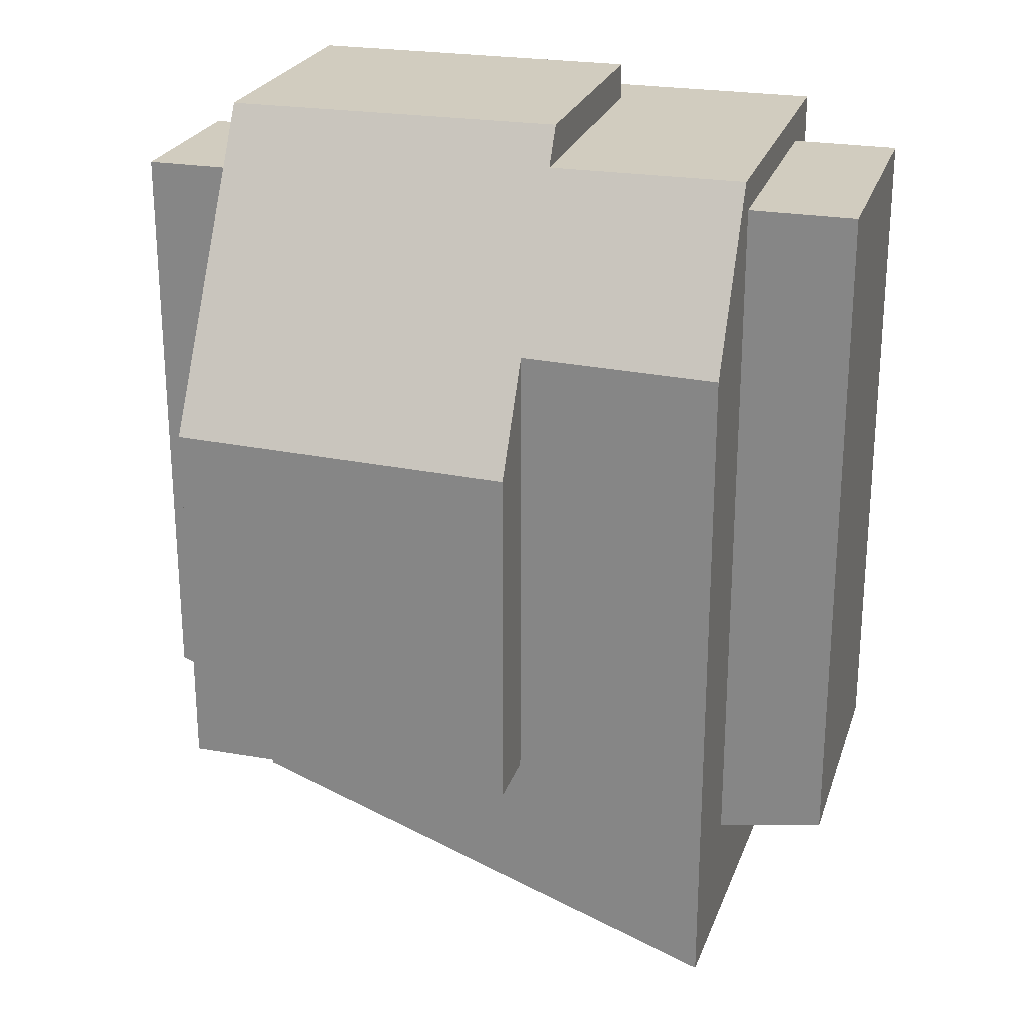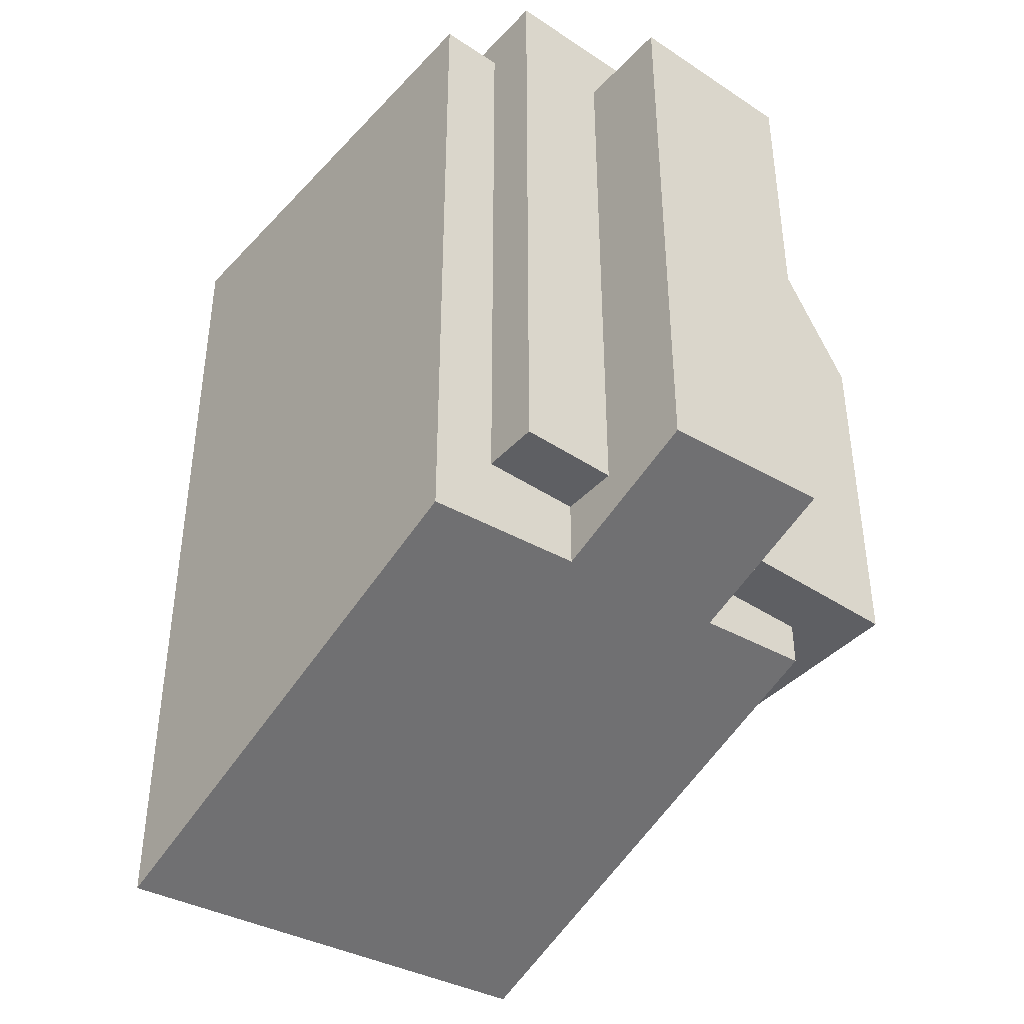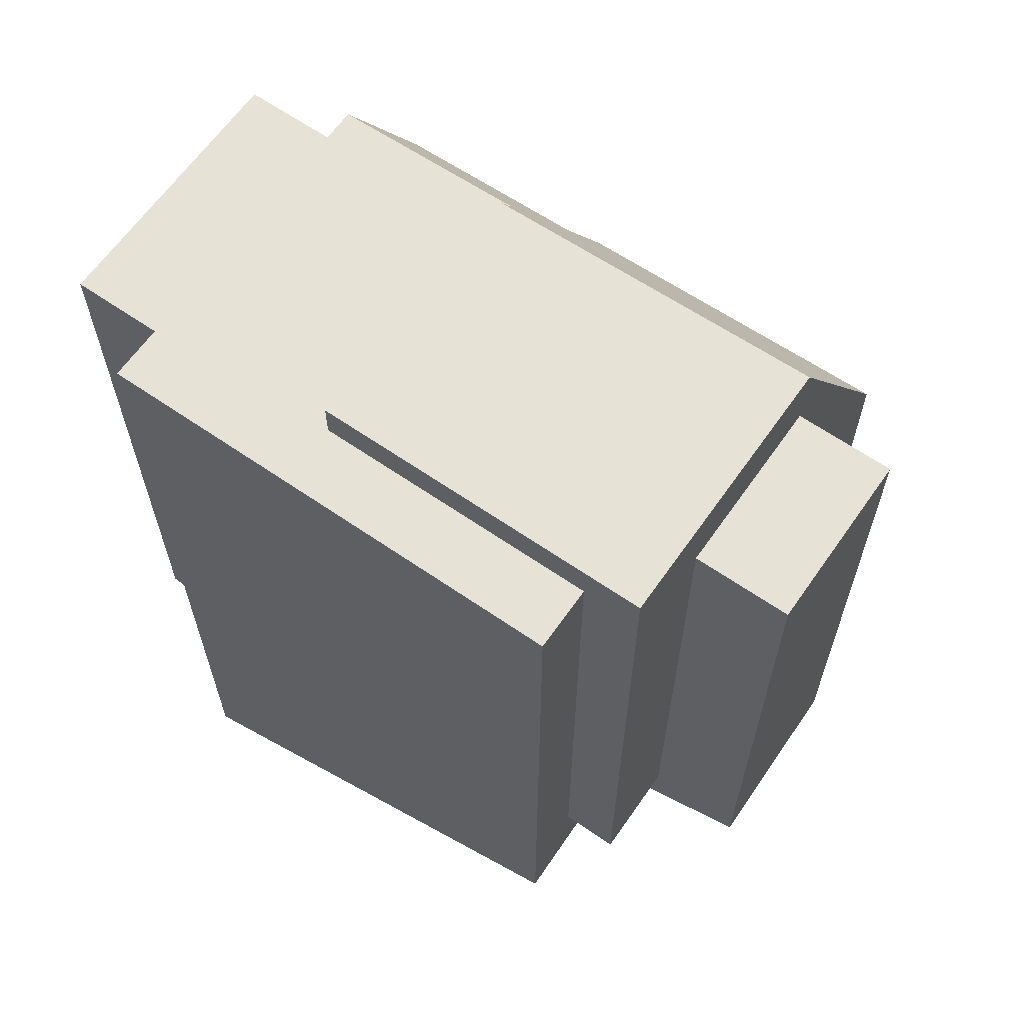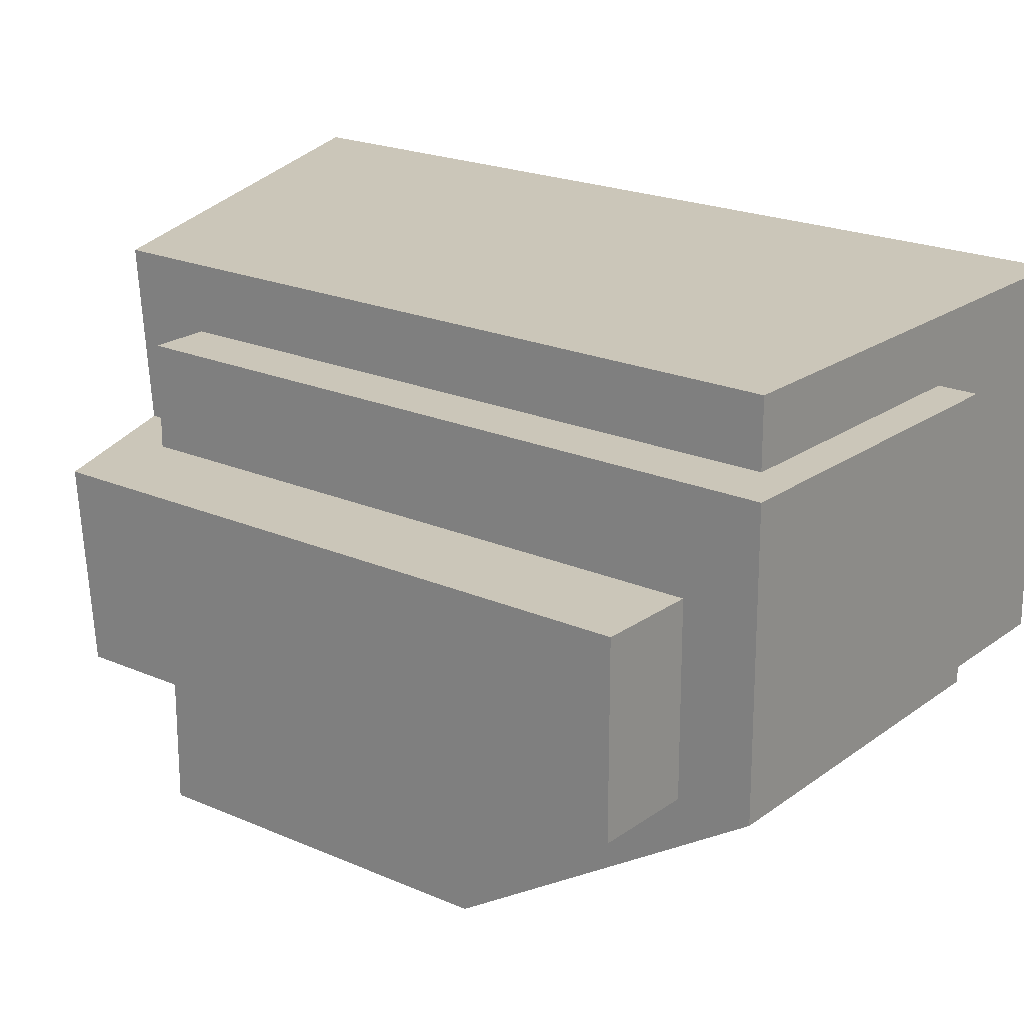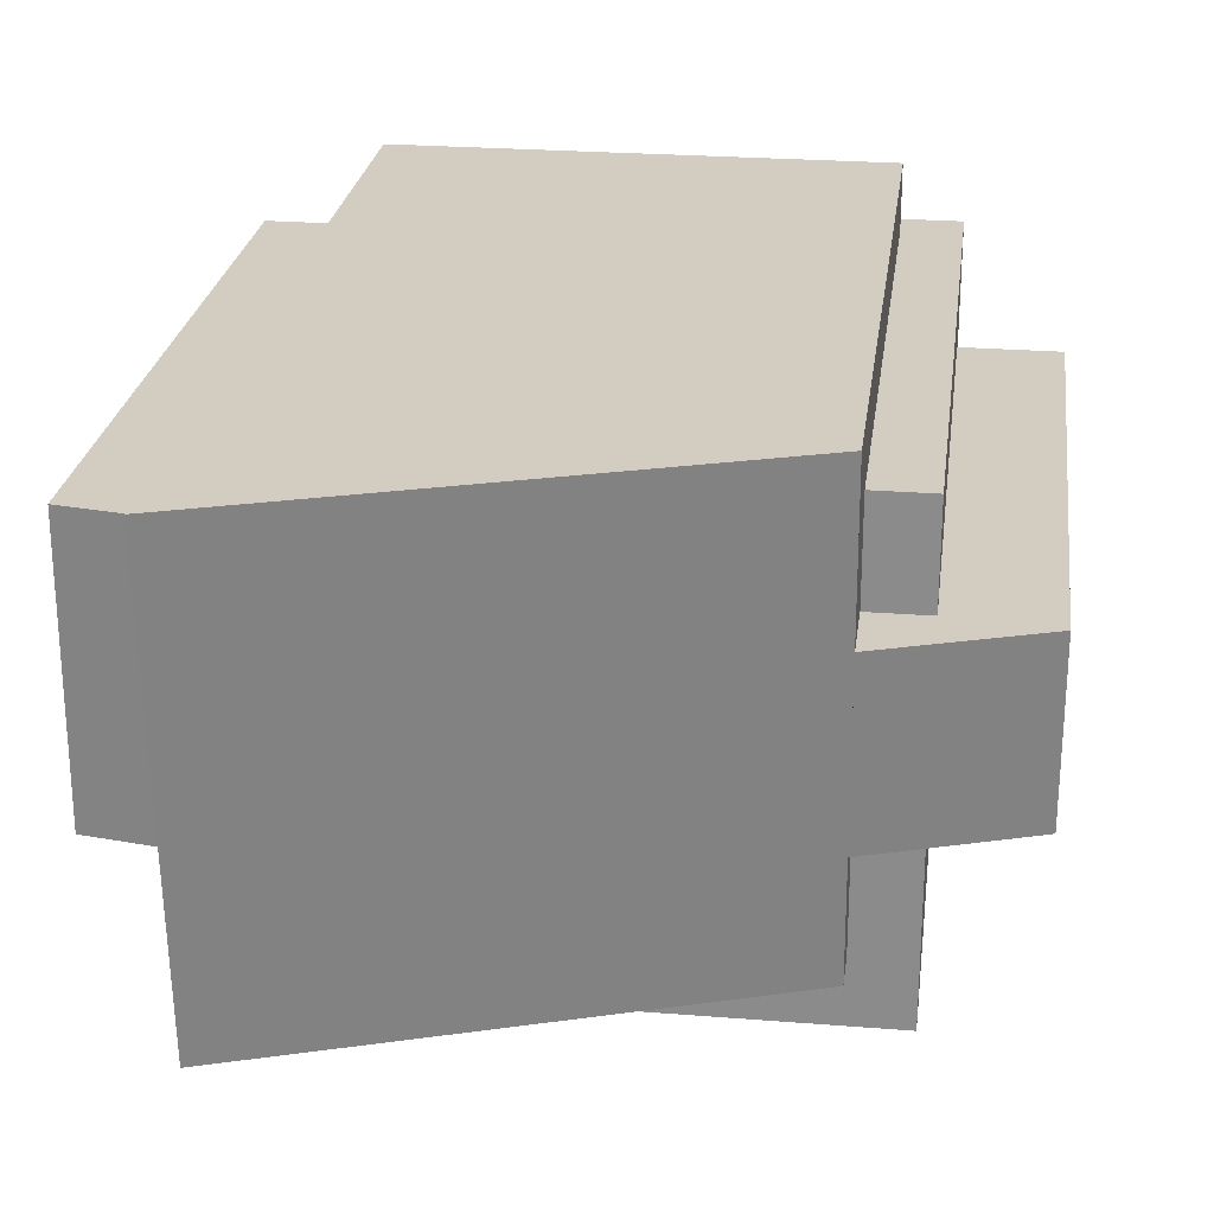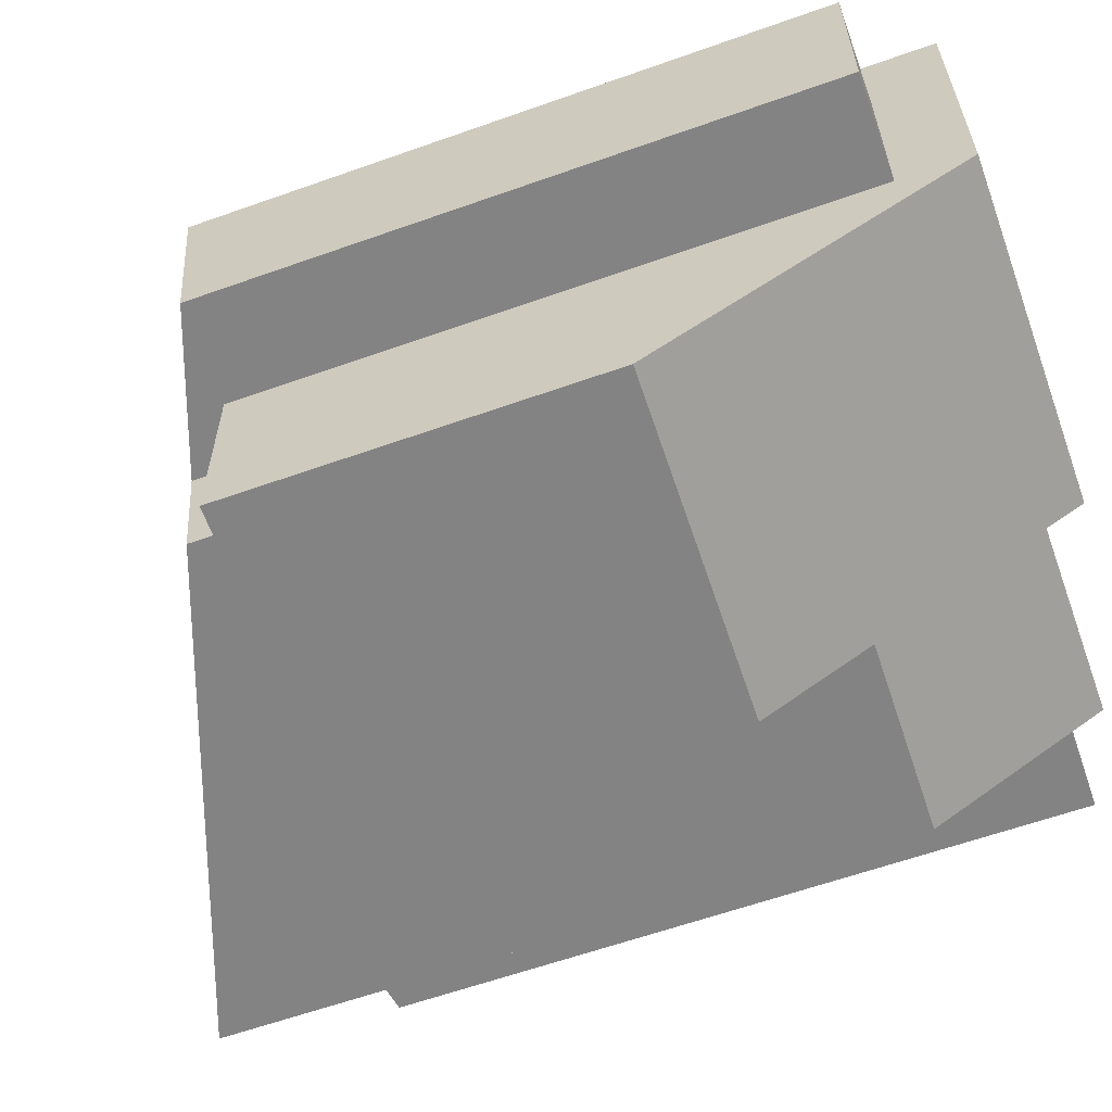
<metadata>
{"format":"obj","ext":"obj","renderer":"f3d","projection":"perspective","resolution":1024,"background":"white","views":[{"elev":24.1,"azim":16.2,"up":"+Z"},{"elev":-41.7,"azim":-128.7,"up":"+Z"},{"elev":63.8,"azim":-145.1,"up":"+Z"},{"elev":20.9,"azim":-51.7,"up":"+Y"},{"elev":24.8,"azim":-172.6,"up":"+Y"},{"elev":-61.2,"azim":-70.1,"up":"+Y"}]}
</metadata>
<code>
g Rock06.007
v 0.02858 -0.01515 -0.04259
v 0.02858 -0.02485 -0.0585
v 0.007047 -0.02485 -0.05795
v 0.007047 -0.01387 -0.03994
v 0.02858 -0.01353 -0.03994
v 0.02858 -0.01515 -0.04259
v -0.02398 0.007903 -0.1158
v -0.04102 0.007903 -0.1096
v -0.04102 -0.01174 -0.1079
v -0.02398 -0.02485 -0.113
v 0.02858 -0.02485 -0.1324
v 0.02858 0.02572 -0.1368
v -0.04102 -0.01174 -0.1079
v -0.04102 0.007903 -0.1096
v -0.04102 0.007903 -0.04352
v -0.04102 -0.01174 -0.04352
v 0.04042 0.01826 -0.1185
v 0.04042 -0.01174 -0.1185
v 0.04042 -0.01174 -0.04352
v 0.04042 0.01826 -0.04352
v -0.02398 0.02572 -0.1174
v 0.02858 0.02572 -0.1368
v 0.02858 0.02572 -0.03994
v -0.02398 0.02572 -0.03994
v 0.007047 0.01866 -0.03994
v -0.02398 0.01866 -0.03994
v -0.02398 0.02572 -0.03994
v 0.02858 0.02572 -0.03994
v 0.02858 -0.01353 -0.03994
v 0.007047 -0.01387 -0.03994
v -0.03028 0.01866 -0.03584
v -0.03028 0.01866 -0.1082
v -0.02398 0.01866 -0.1082
v -0.02398 0.01866 -0.03994
v 0.007047 0.01866 -0.03994
v 0.007047 0.01866 -0.03584
v 0.04042 0.01826 -0.04352
v 0.02858 0.01826 -0.04352
v 0.02858 0.01826 -0.1205
v 0.04042 0.01826 -0.1185
v -0.03028 -0.01174 -0.1082
v -0.02398 -0.01174 -0.1082
v -0.02398 -0.01174 -0.1141
v -0.04102 -0.01174 -0.1079
v -0.03028 -0.01174 -0.04352
v -0.04102 -0.01174 -0.04352
v 0.02858 0.01826 -0.1205
v 0.02858 -0.01174 -0.1205
v 0.04042 -0.01174 -0.1185
v 0.04042 0.01826 -0.1185
v -0.04102 0.007903 -0.04352
v -0.03028 0.007903 -0.04352
v -0.03028 -0.01174 -0.04352
v -0.04102 -0.01174 -0.04352
v 0.02858 -0.01174 -0.04352
v 0.02858 0.01826 -0.04352
v 0.04042 0.01826 -0.04352
v 0.04042 -0.01174 -0.04352
v 0.04042 -0.01174 -0.1185
v 0.02858 -0.01174 -0.1205
v 0.02858 -0.01174 -0.04352
v 0.04042 -0.01174 -0.04352
v -0.03028 0.007903 -0.1082
v -0.03028 0.007903 -0.04352
v -0.04102 0.007903 -0.04352
v -0.04102 0.007903 -0.1096
v -0.02398 0.007903 -0.1082
v -0.02398 0.007903 -0.1158
v 0.007047 -0.02485 -0.05795
v 0.007047 -0.03191 -0.06953
v -0.03028 -0.03191 -0.06858
v -0.03028 -0.01195 -0.03584
v -0.03028 -0.01195 -0.03584
v 0.02858 -0.01515 -0.04259
v 0.007047 -0.02485 -0.05795
v 0.007047 -0.01387 -0.03994
v 0.007047 -0.01137 -0.03584
v -0.02398 -0.02485 -0.113
v -0.02398 -0.01174 -0.1141
v -0.02398 -0.01174 -0.1082
v -0.02398 -0.02485 -0.1082
v -0.03028 -0.03191 -0.1082
v 0.007047 -0.03191 -0.1082
v 0.007047 -0.02485 -0.1082
v -0.02398 -0.02485 -0.1082
v -0.02398 -0.01174 -0.1082
v -0.03028 -0.01174 -0.1082
v -0.03028 0.007903 -0.1082
v -0.02398 0.007903 -0.1082
v -0.02398 0.01866 -0.1082
v -0.03028 0.01866 -0.1082
v -0.02398 0.02572 -0.03994
v -0.02398 0.01866 -0.03994
v -0.02398 0.01866 -0.1082
v -0.02398 0.02572 -0.1174
v -0.02398 0.007903 -0.1158
v -0.02398 0.007903 -0.1082
v -0.04102 -0.01174 -0.1079
v -0.02398 -0.01174 -0.1141
v -0.02398 0.007903 -0.1158
v -0.02398 0.02572 -0.1174
v 0.02858 0.02572 -0.1368
v -0.02398 0.02572 -0.1174
v -0.02398 -0.02485 -0.113
v -0.02398 -0.01174 -0.1141
v 0.007047 -0.02485 -0.1082
v 0.007047 -0.02485 -0.05795
v 0.02858 -0.02485 -0.0585
v 0.02858 -0.02485 -0.1324
v -0.02398 -0.02485 -0.113
v -0.02398 -0.02485 -0.1082
v 0.007047 0.01866 -0.03994
v 0.007047 -0.01387 -0.03994
v 0.007047 -0.01137 -0.03584
v 0.007047 0.01866 -0.03584
v 0.007047 -0.02485 -0.05795
v 0.007047 -0.02485 -0.1082
v 0.007047 -0.03191 -0.1082
v 0.007047 -0.03191 -0.06953
v 0.007047 0.01866 -0.03584
v 0.007047 -0.01137 -0.03584
v -0.03028 -0.01195 -0.03584
v -0.03028 0.01866 -0.03584
v 0.007047 -0.03191 -0.1082
v -0.03028 -0.03191 -0.1082
v -0.03028 -0.03191 -0.06858
v 0.007047 -0.03191 -0.06953
v -0.03028 0.007903 -0.1082
v -0.03028 0.01866 -0.1082
v -0.03028 0.01866 -0.03584
v -0.03028 0.007903 -0.04352
v -0.03028 -0.01174 -0.04352
v -0.03028 -0.01195 -0.03584
v -0.03028 -0.01174 -0.1082
v -0.03028 -0.03191 -0.1082
v -0.03028 -0.03191 -0.06858
v 0.02858 -0.02485 -0.1324
v 0.02858 -0.02485 -0.0585
v 0.02858 -0.01174 -0.1205
v 0.02858 -0.01515 -0.04259
v 0.02858 0.02572 -0.1368
v 0.02858 0.01826 -0.1205
v 0.02858 0.01826 -0.04352
v 0.02858 0.02572 -0.03994
v 0.02858 -0.01174 -0.04352
v 0.02858 -0.01353 -0.03994
g Rock06.007_0
f 3 2 1
f 6 5 4
f 9 8 7
f 12 11 10
f 15 14 13
f 16 15 13
f 19 18 17
f 20 19 17
f 23 22 21
f 24 23 21
f 27 26 25
f 28 27 25
f 25 29 28
f 29 25 30
f 33 32 31
f 31 34 33
f 31 35 34
f 31 36 35
f 39 38 37
f 40 39 37
f 43 42 41
f 41 44 43
f 41 45 44
f 45 46 44
f 49 48 47
f 50 49 47
f 53 52 51
f 54 53 51
f 57 56 55
f 58 57 55
f 61 60 59
f 62 61 59
f 65 64 63
f 63 66 65
f 66 63 67
f 67 68 66
f 71 70 69
f 69 72 71
f 75 74 73
f 74 76 73
f 76 77 73
f 80 79 78
f 81 80 78
f 84 83 82
f 82 85 84
f 82 86 85
f 82 87 86
f 90 89 88
f 91 90 88
f 94 93 92
f 94 92 95
f 94 95 96
f 96 97 94
f 100 99 98
f 99 100 101
f 104 103 102
f 104 105 103
f 108 107 106
f 109 108 106
f 106 110 109
f 110 106 111
f 114 113 112
f 115 114 112
f 118 117 116
f 119 118 116
f 122 121 120
f 123 122 120
f 126 125 124
f 127 126 124
f 130 129 128
f 130 128 131
f 130 131 132
f 132 133 130
f 133 132 134
f 133 134 135
f 135 136 133
f 139 138 137
f 139 140 138
f 137 141 139
f 141 142 139
f 141 143 142
f 141 144 143
f 140 139 145
f 145 143 144
f 146 140 145
f 145 144 146

</code>
